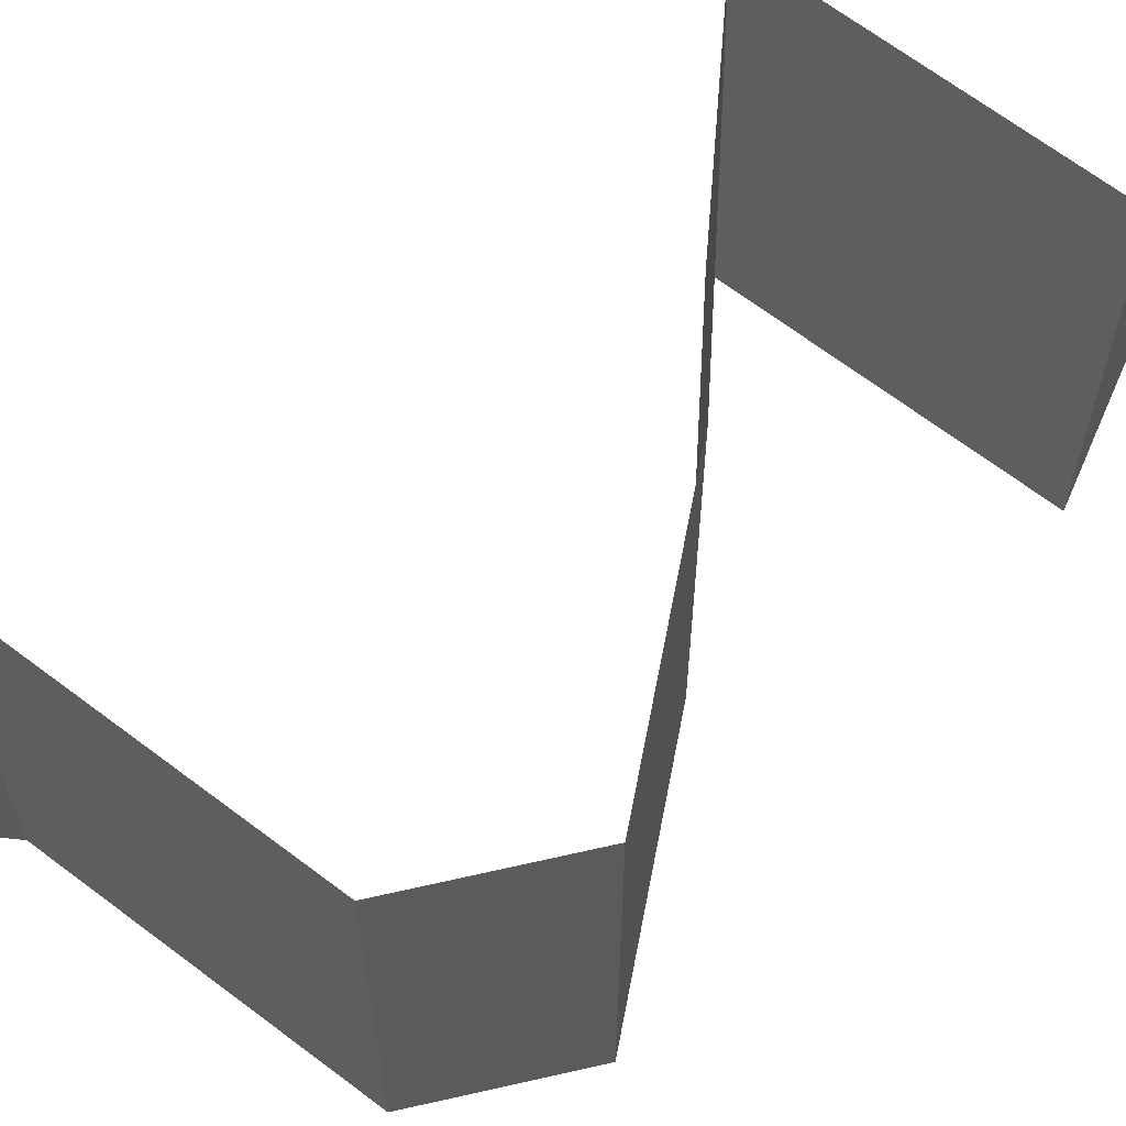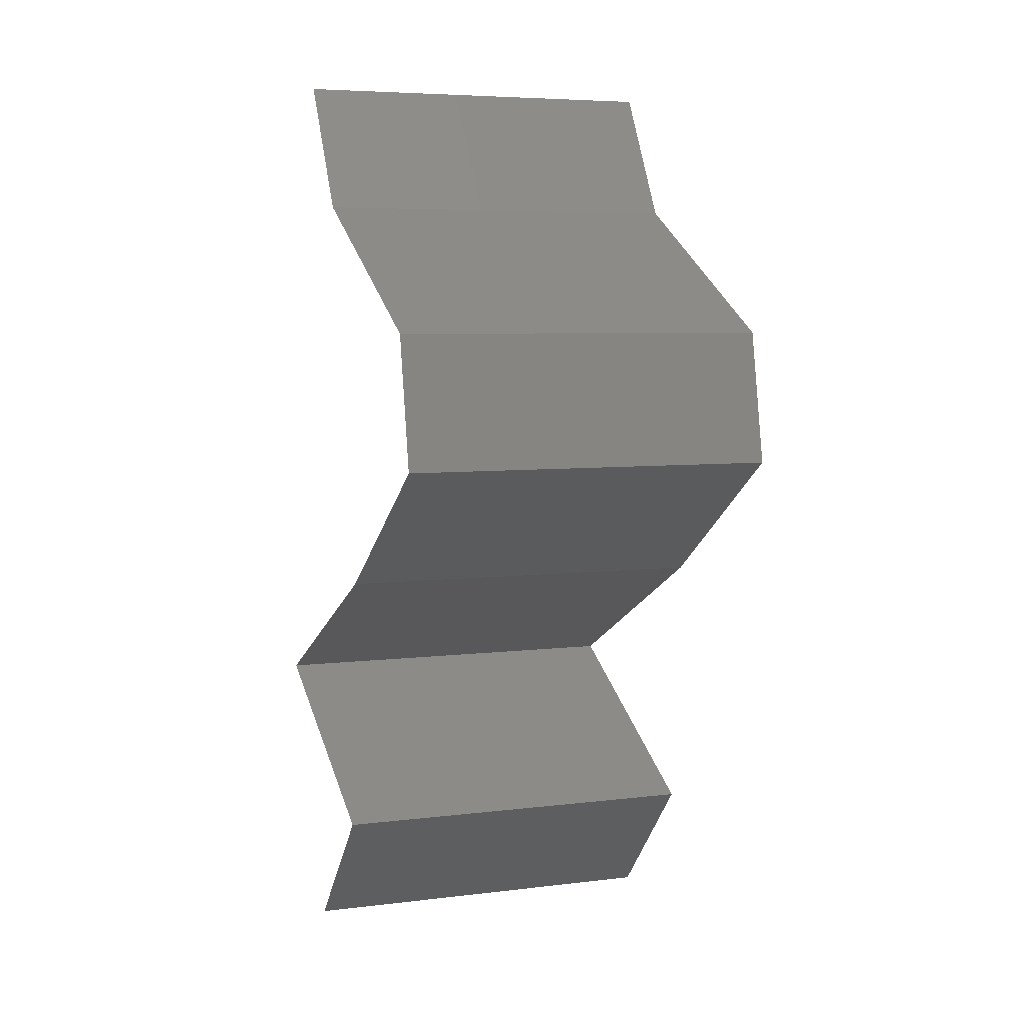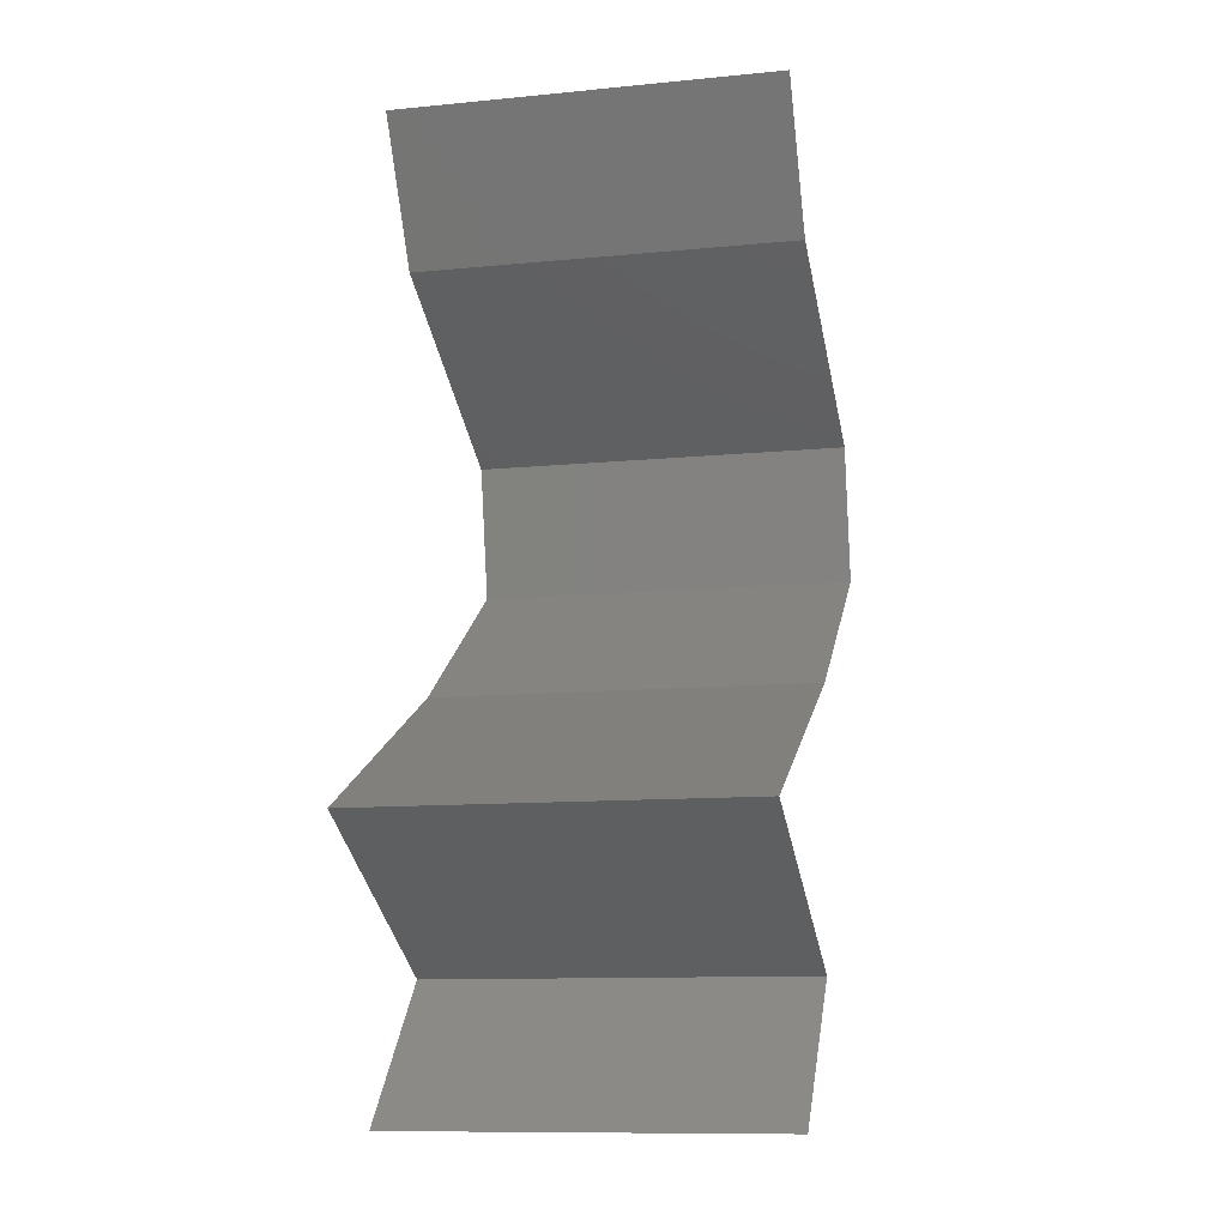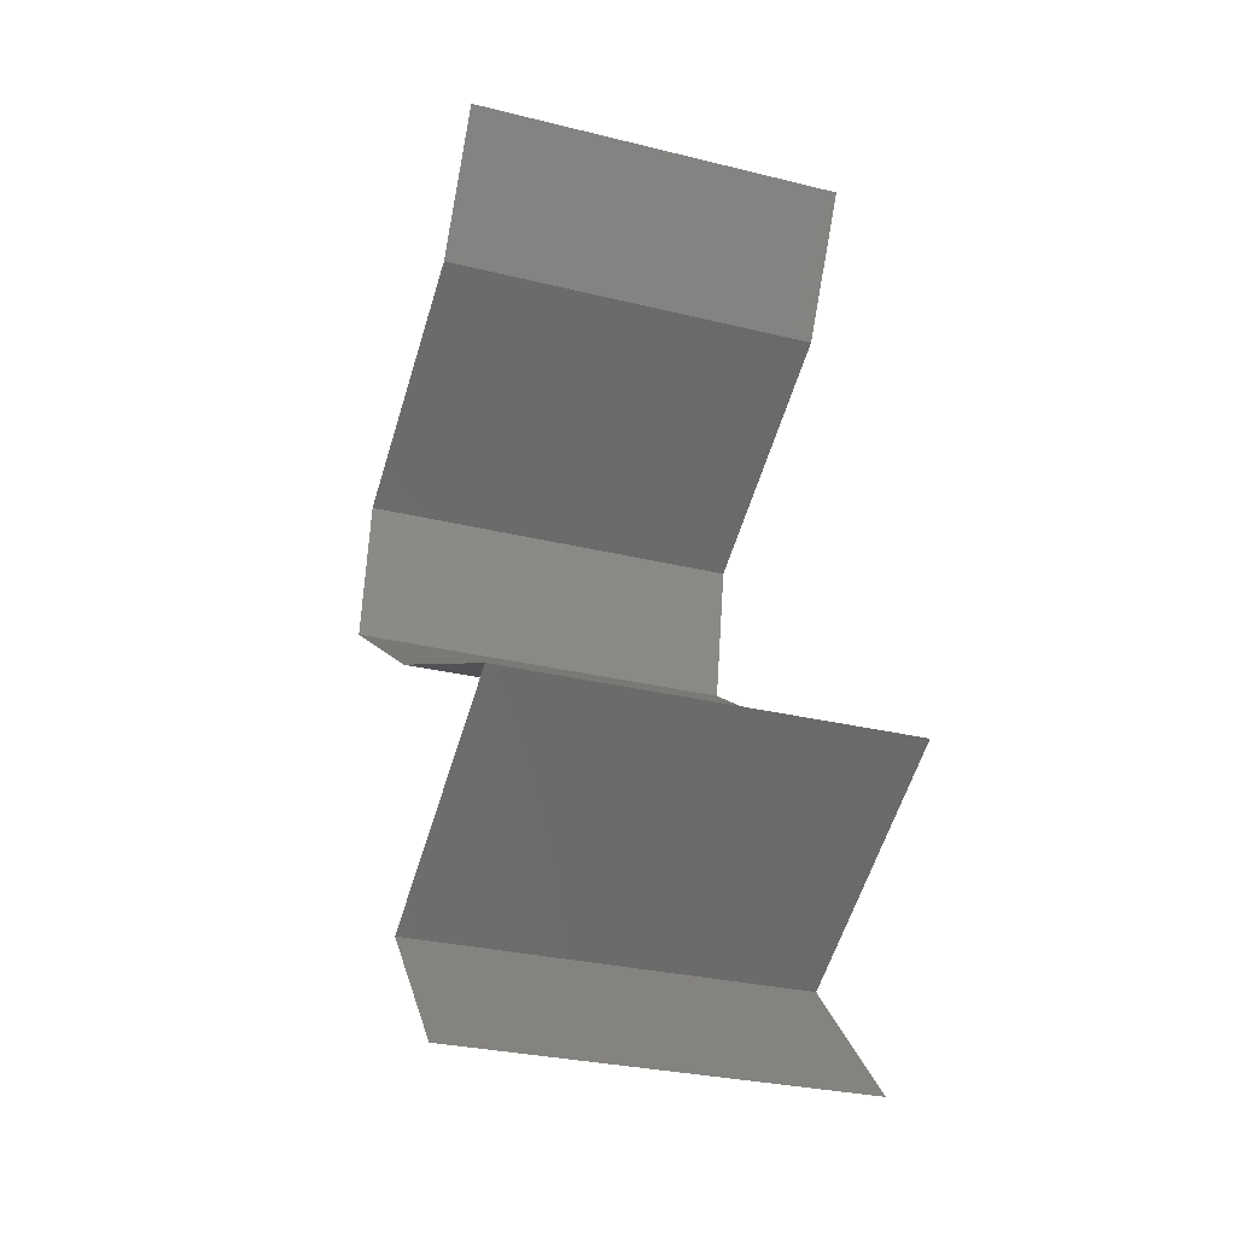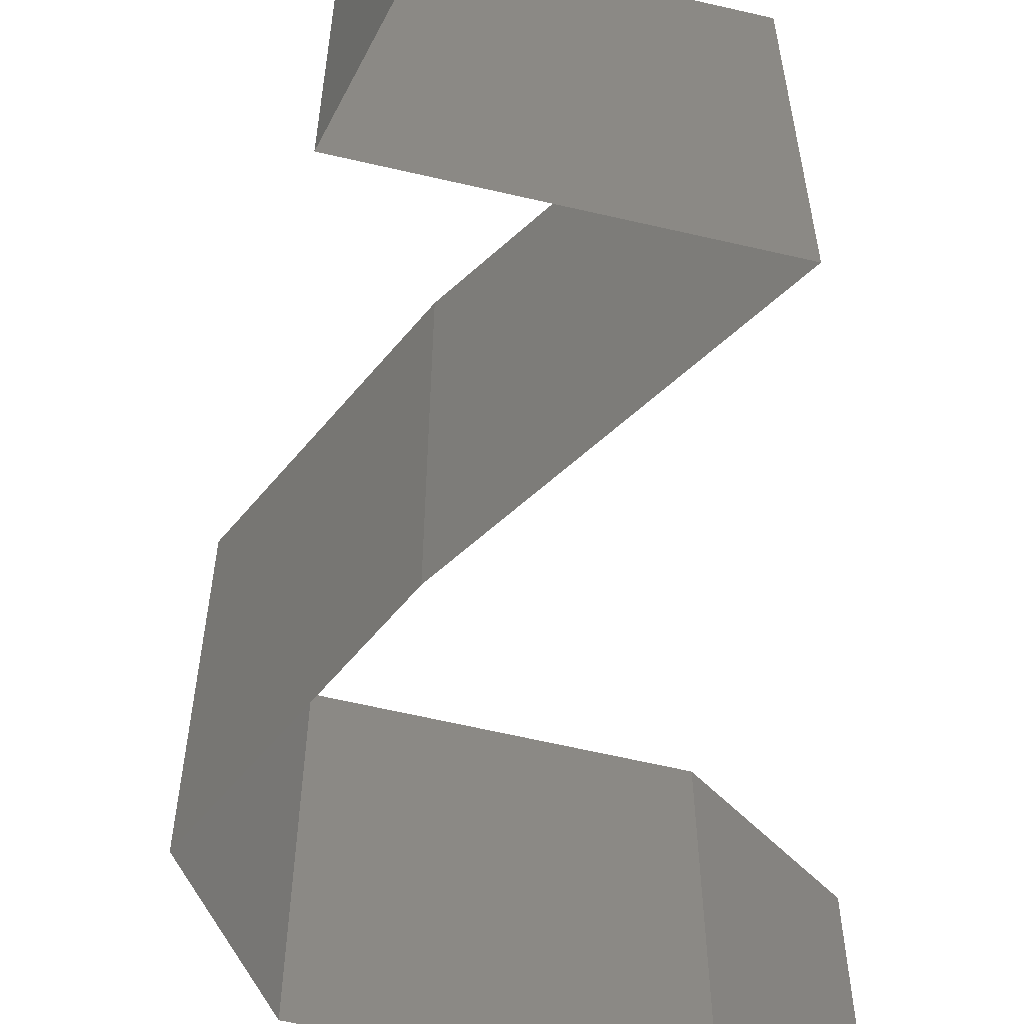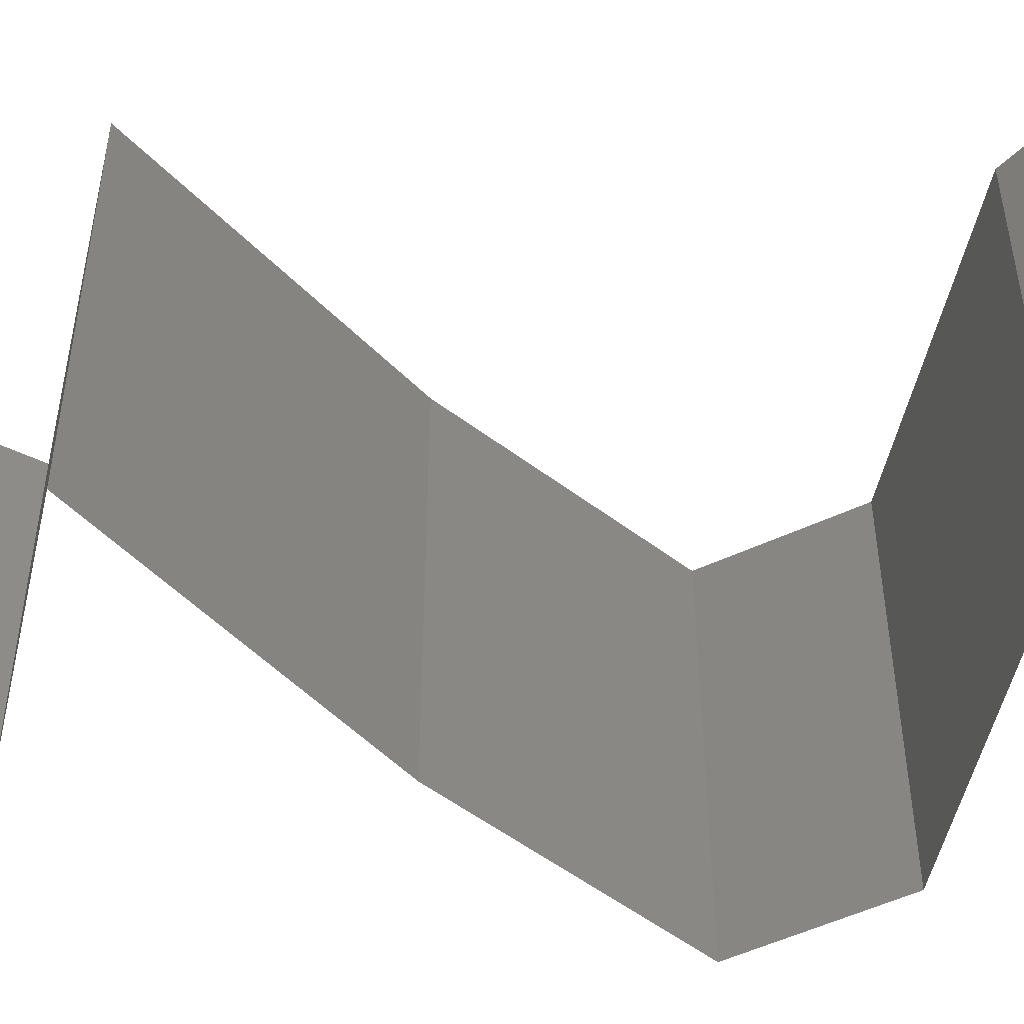
<metadata>
{"format":"stl","ext":"stl","renderer":"f3d","projection":"perspective","resolution":1024,"background":"white","views":[{"elev":66.2,"azim":-113.8,"up":"+Z"},{"elev":6.0,"azim":-110.5,"up":"+Y"},{"elev":-11.0,"azim":103.6,"up":"+Y"},{"elev":-29.9,"azim":70.2,"up":"+Y"},{"elev":-62.0,"azim":15.4,"up":"+Z"},{"elev":-52.2,"azim":105.8,"up":"+Z"}]}
</metadata>
<code>
# stl→obj: 47 verts, 66 faces
v 0.03266 0.05585 0.02
v 0.03266 0.05585 0.01
v 0.03067 0.05236 0.015
v 0.02867 0.04886 0
v 0.02867 0.04886 0.01
v 0.03067 0.05236 0.005
v 0.03266 0.05585 0
v 0.02867 0.04886 0.02
v 0.02234 0.04537 0
v 0.02221 0.0453 0.007524
v 0.01601 0.04188 0
v 0.01601 0.04188 0.01
v 0.02424 0.04642 0.01472
v 0.01601 0.04188 0.02
v 0.01988 0.04402 0.01461
v 0.02234 0.04537 0.02
v 0.01466 0.0349 0.01
v 0.01533 0.03839 0.005
v 0.01533 0.03839 0.015
v 0.01466 0.0349 0
v 0.01466 0.0349 0.02
v 0.0197 0.03141 0
v 0.02473 0.02792 0.01
v 0.0197 0.03141 0.02
v 0.02473 0.02792 0
v 0.02473 0.02792 0.02
v 0.03843 0.02094 0.02
v 0.03158 0.02443 0.02
v 0.03151 0.02447 0.01229
v 0.03843 0.02094 0.01
v 0.03843 0.02094 0
v 0.03364 0.02339 0.005386
v 0.02893 0.02578 0.005382
v 0.03158 0.02443 0
v 0.03206 0.01745 0
v 0.02569 0.01396 0
v 0.03193 0.01738 0.007513
v 0.02569 0.01396 0.01
v 0.03397 0.0185 0.01471
v 0.02569 0.01396 0.02
v 0.02959 0.0161 0.0146
v 0.03206 0.01745 0.02
v 0.02893 0.01047 0.015
v 0.03217 0.006981 0
v 0.03217 0.006981 0.01
v 0.02893 0.01047 0.005
v 0.03217 0.006981 0.02
f 1 2 3
f 4 5 6
f 2 7 6
f 5 8 3
f 8 1 3
f 5 2 6
f 7 4 6
f 2 5 3
f 4 9 10
f 9 11 10
f 11 12 10
f 5 4 10
f 8 5 13
f 12 14 15
f 16 8 13
f 14 16 15
f 13 10 15
f 16 13 15
f 10 12 15
f 13 5 10
f 17 12 18
f 12 17 19
f 11 20 18
f 21 14 19
f 12 11 18
f 14 12 19
f 20 17 18
f 17 21 19
f 22 23 17
f 23 24 17
f 22 17 20
f 17 24 21
f 23 22 25
f 24 23 26
f 27 28 29
f 28 26 29
f 26 23 29
f 30 27 29
f 31 30 32
f 23 25 33
f 32 29 33
f 34 31 32
f 25 34 33
f 34 32 33
f 32 30 29
f 29 23 33
f 35 36 37
f 31 35 37
f 36 38 37
f 30 31 37
f 27 30 39
f 38 40 41
f 42 27 39
f 40 42 41
f 39 37 41
f 42 39 41
f 37 38 41
f 39 30 37
f 40 38 43
f 44 45 46
f 38 36 46
f 45 47 43
f 38 45 43
f 47 40 43
f 45 38 46
f 36 44 46

</code>
